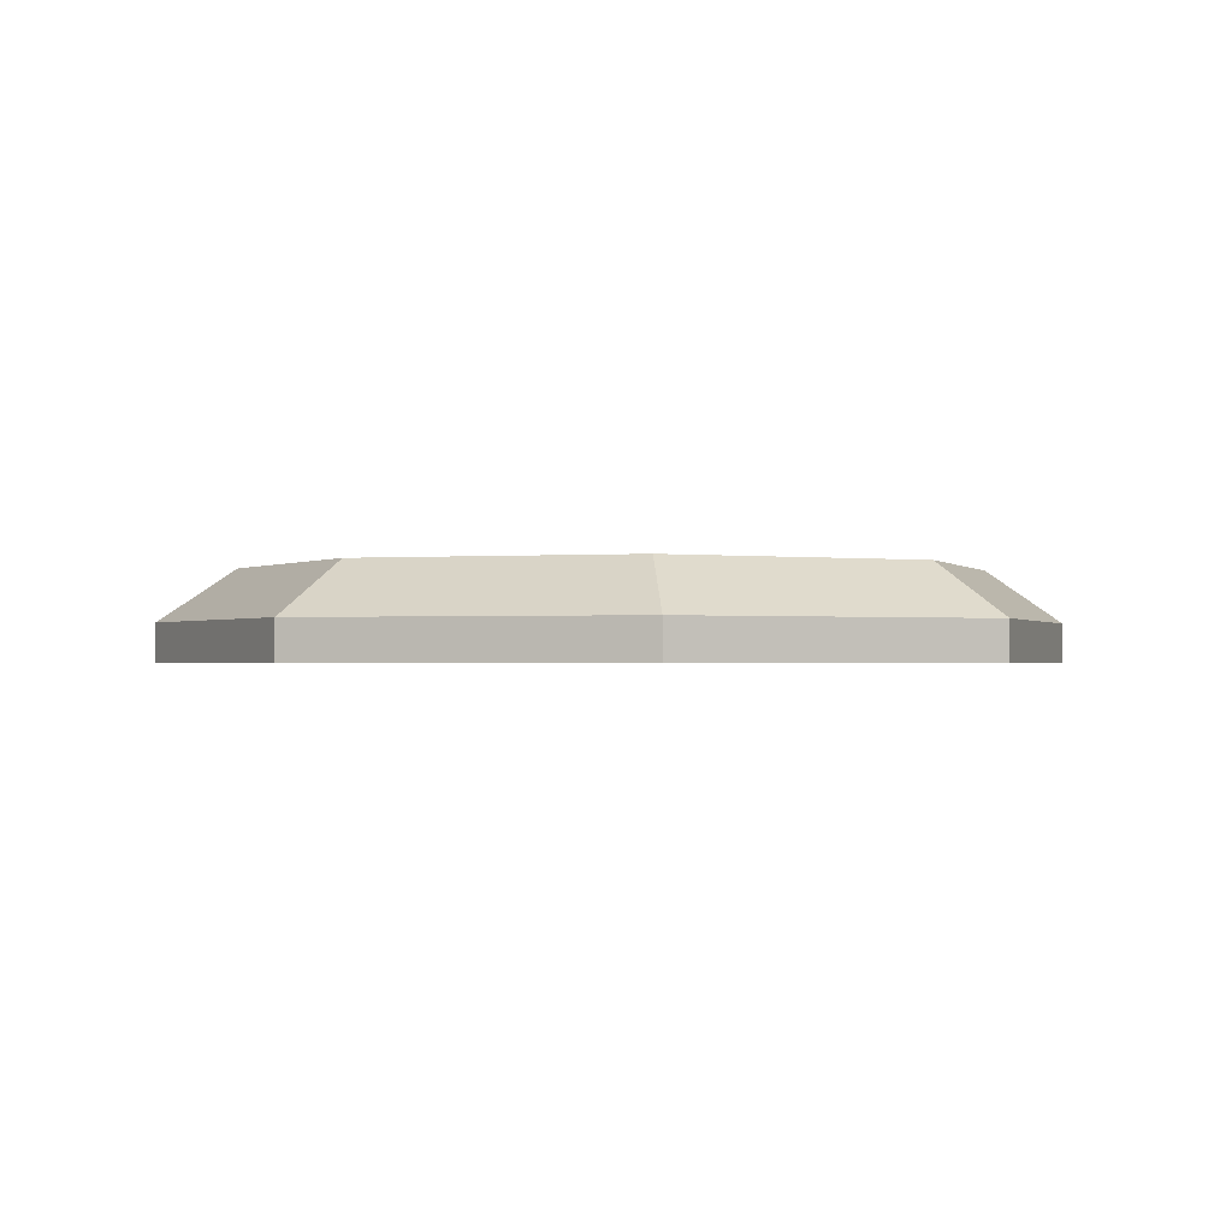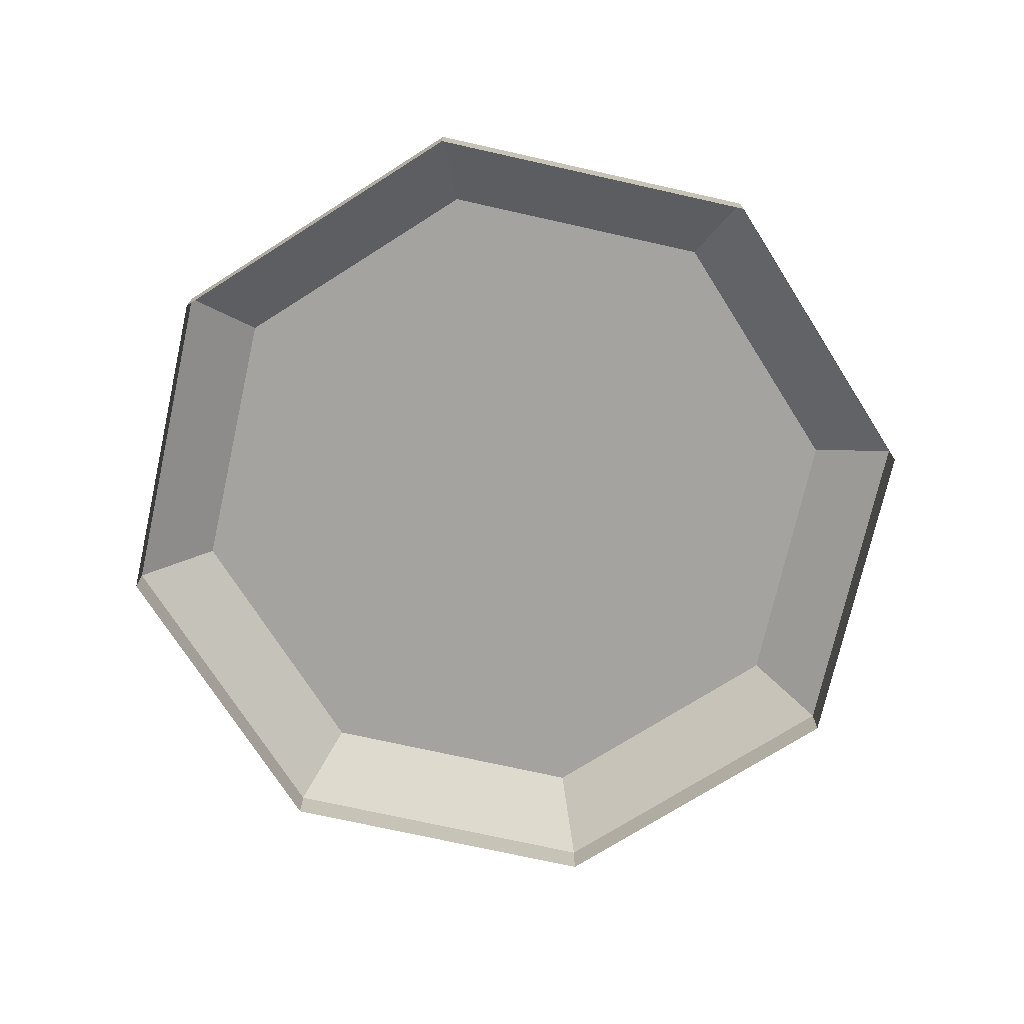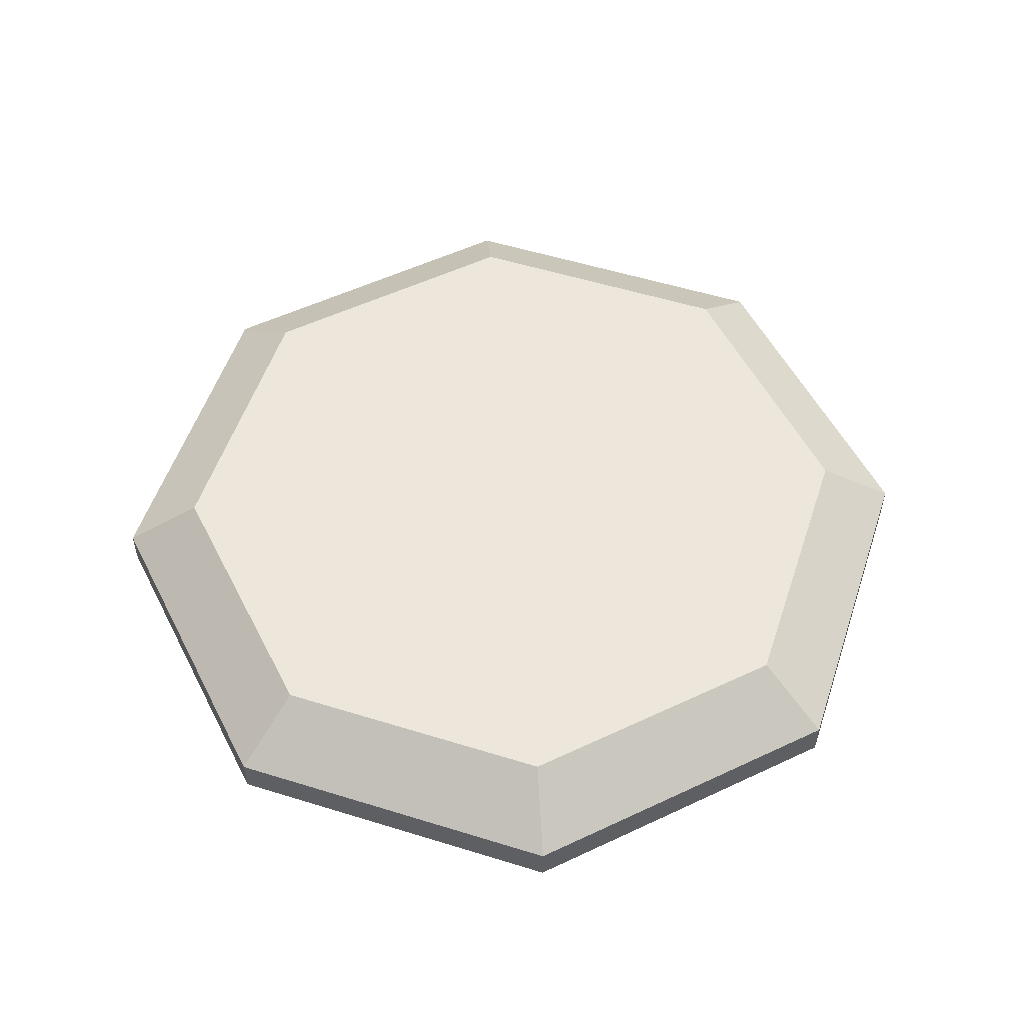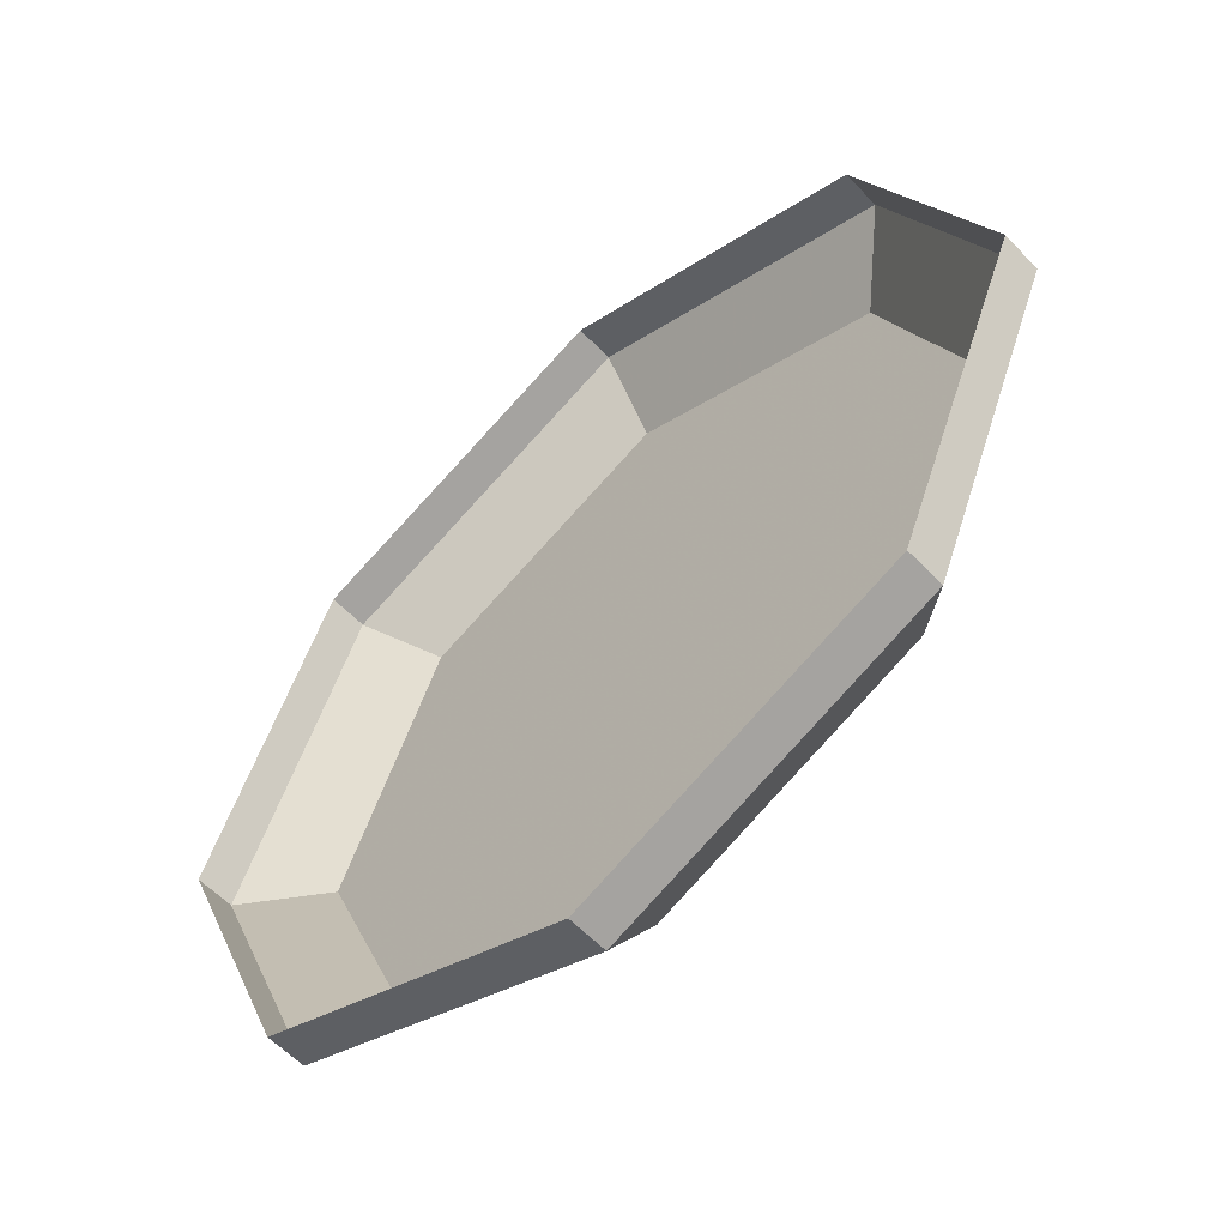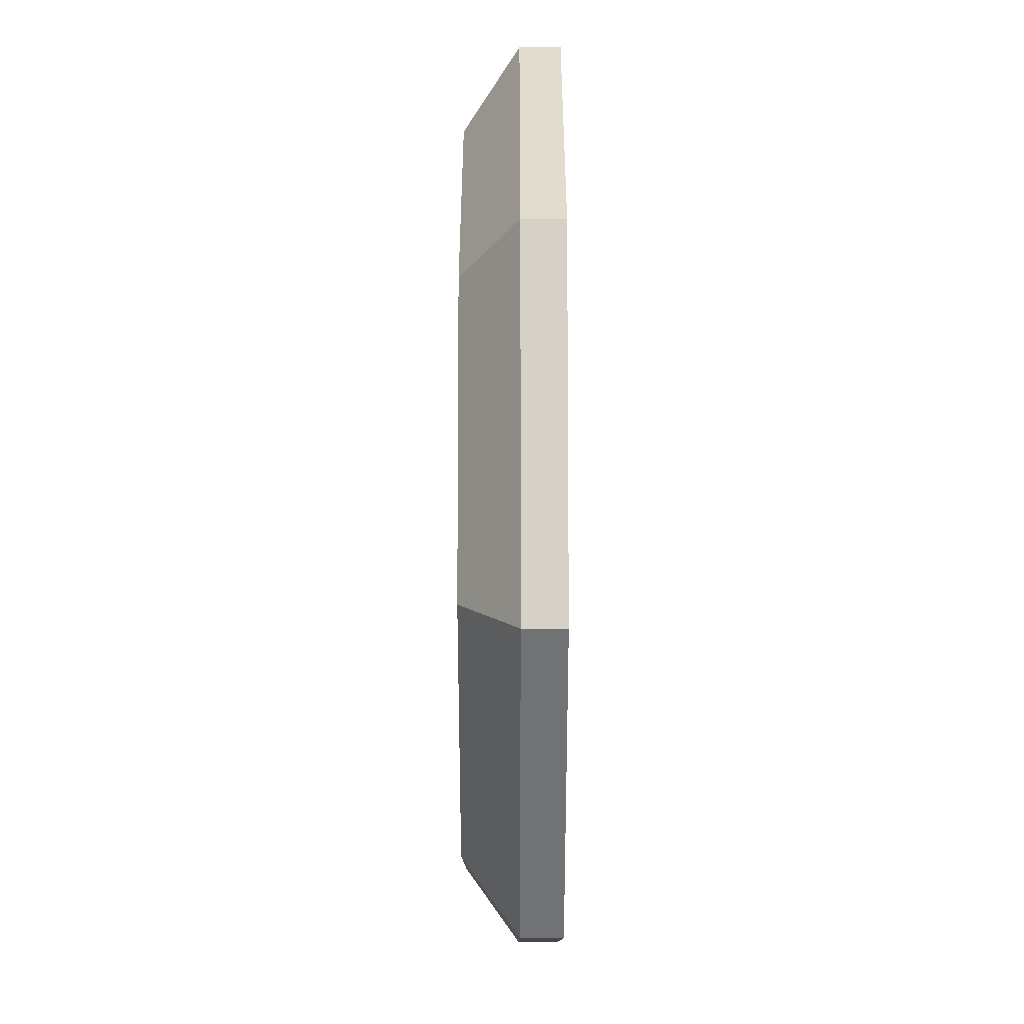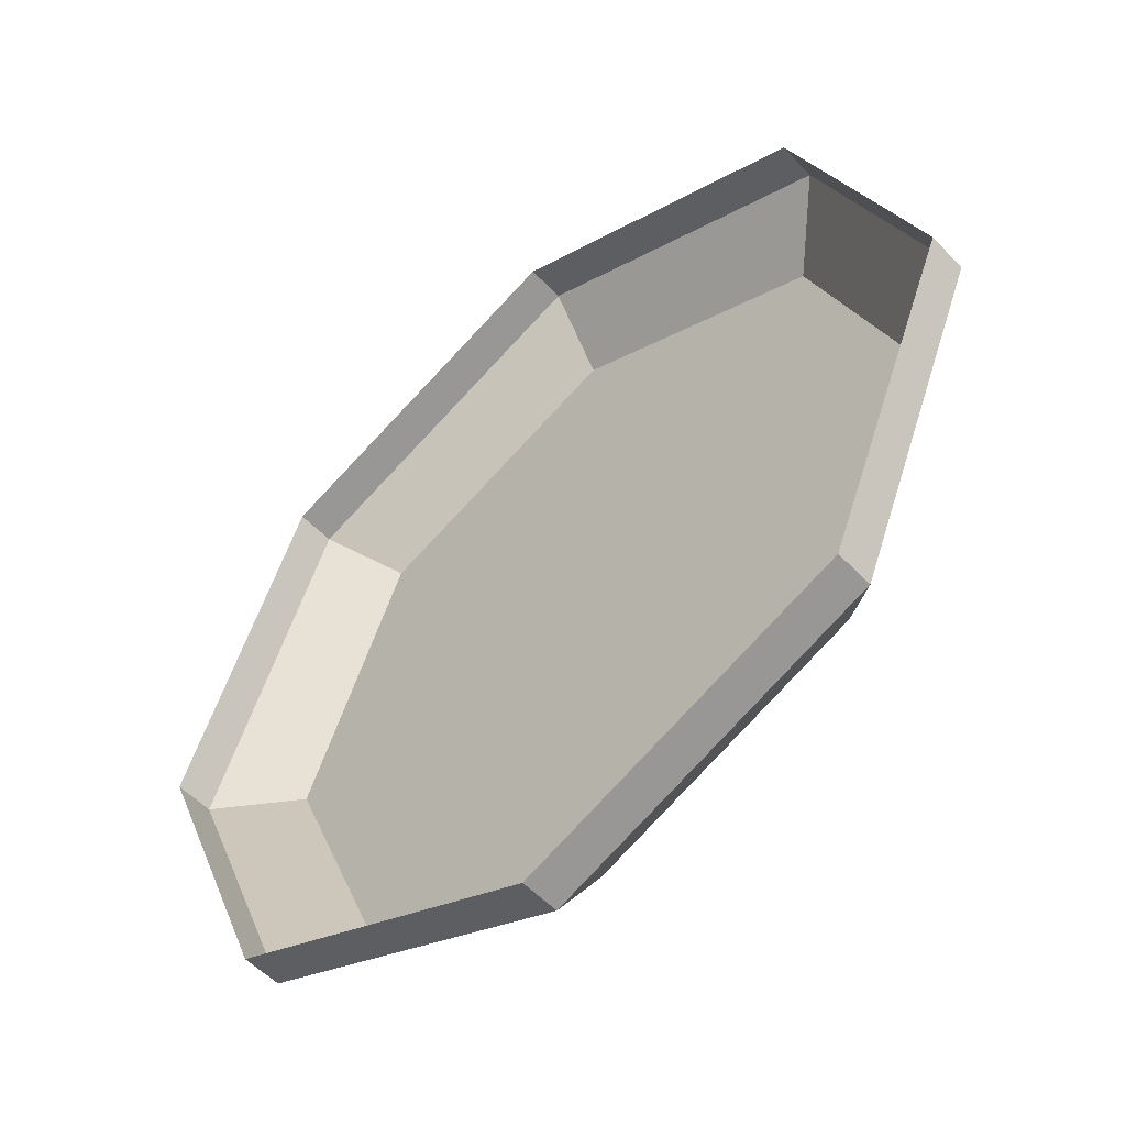
<metadata>
{"format":"obj","ext":"obj","renderer":"f3d","projection":"perspective","resolution":1024,"background":"white","views":[{"elev":-1.0,"azim":175.2,"up":"+Y"},{"elev":-72.9,"azim":-35.1,"up":"+Y"},{"elev":53.9,"azim":175.8,"up":"+Y"},{"elev":-58.0,"azim":42.9,"up":"+Z"},{"elev":-32.9,"azim":-90.0,"up":"+Z"},{"elev":-53.2,"azim":41.9,"up":"+Z"}]}
</metadata>
<code>
g Chap01_BD_AirFortress_02A_Lod3
v 0 7.475 60.34
v 51.76 -1.142 51.76
v 0 -1.142 73.21
v 42.67 7.475 42.67
v 60.34 7.475 0
v 73.21 -1.142 0
v 0 -7.475 73.21
v 0 -1.142 73.21
v 51.76 -1.142 51.76
v 51.76 -7.475 51.76
v 73.21 -1.142 0
v 73.21 -7.475 0
v -42.67 7.475 -42.67
v 0 7.475 -60.34
v 42.67 7.475 -42.67
v -60.34 7.475 0
v 60.34 7.475 0
v -42.67 7.475 42.67
v 42.67 7.475 42.67
v 0 7.475 60.34
v -60.34 7.475 0
v -51.76 -1.142 51.76
v -73.21 -1.142 -1.953e-05
v -42.67 7.475 42.67
v 0 7.475 60.34
v 0 -1.142 73.21
v -73.21 -7.475 -1.953e-05
v -73.21 -1.142 -1.953e-05
v -51.76 -1.142 51.76
v -51.76 -7.475 51.76
v 0 -1.142 73.21
v 0 -7.475 73.21
v 0 7.475 -60.34
v -51.76 -1.142 -51.76
v 0 -1.142 -73.21
v -42.67 7.475 -42.67
v -60.34 7.475 0
v -73.21 -1.142 -1.953e-05
v 0 -7.475 -73.21
v 0 -1.142 -73.21
v -51.76 -1.142 -51.76
v -51.76 -7.475 -51.76
v -73.21 -1.142 -1.953e-05
v -73.21 -7.475 -1.953e-05
v 60.34 7.475 0
v 51.76 -1.142 -51.76
v 73.21 -1.142 0
v 42.67 7.475 -42.67
v 0 -1.142 -73.21
v 0 7.475 -60.34
v 73.21 -7.475 0
v 73.21 -1.142 0
v 51.76 -1.142 -51.76
v 51.76 -7.475 -51.76
v 0 -1.142 -73.21
v 0 -7.475 -73.21
g Chap01_BD_AirFortress_02A_Lod3_0
f 3 2 1
f 2 4 1
f 5 4 2
f 6 5 2
f 9 8 7
f 10 9 7
f 11 9 10
f 12 11 10
f 15 14 13
f 13 16 15
f 16 17 15
f 16 18 17
f 18 19 17
f 18 20 19
f 23 22 21
f 22 24 21
f 25 24 22
f 26 25 22
f 29 28 27
f 30 29 27
f 31 29 30
f 32 31 30
f 35 34 33
f 34 36 33
f 37 36 34
f 38 37 34
f 41 40 39
f 42 41 39
f 43 41 42
f 44 43 42
f 47 46 45
f 46 48 45
f 48 46 49
f 50 48 49
f 53 52 51
f 54 53 51
f 55 53 54
f 56 55 54

</code>
